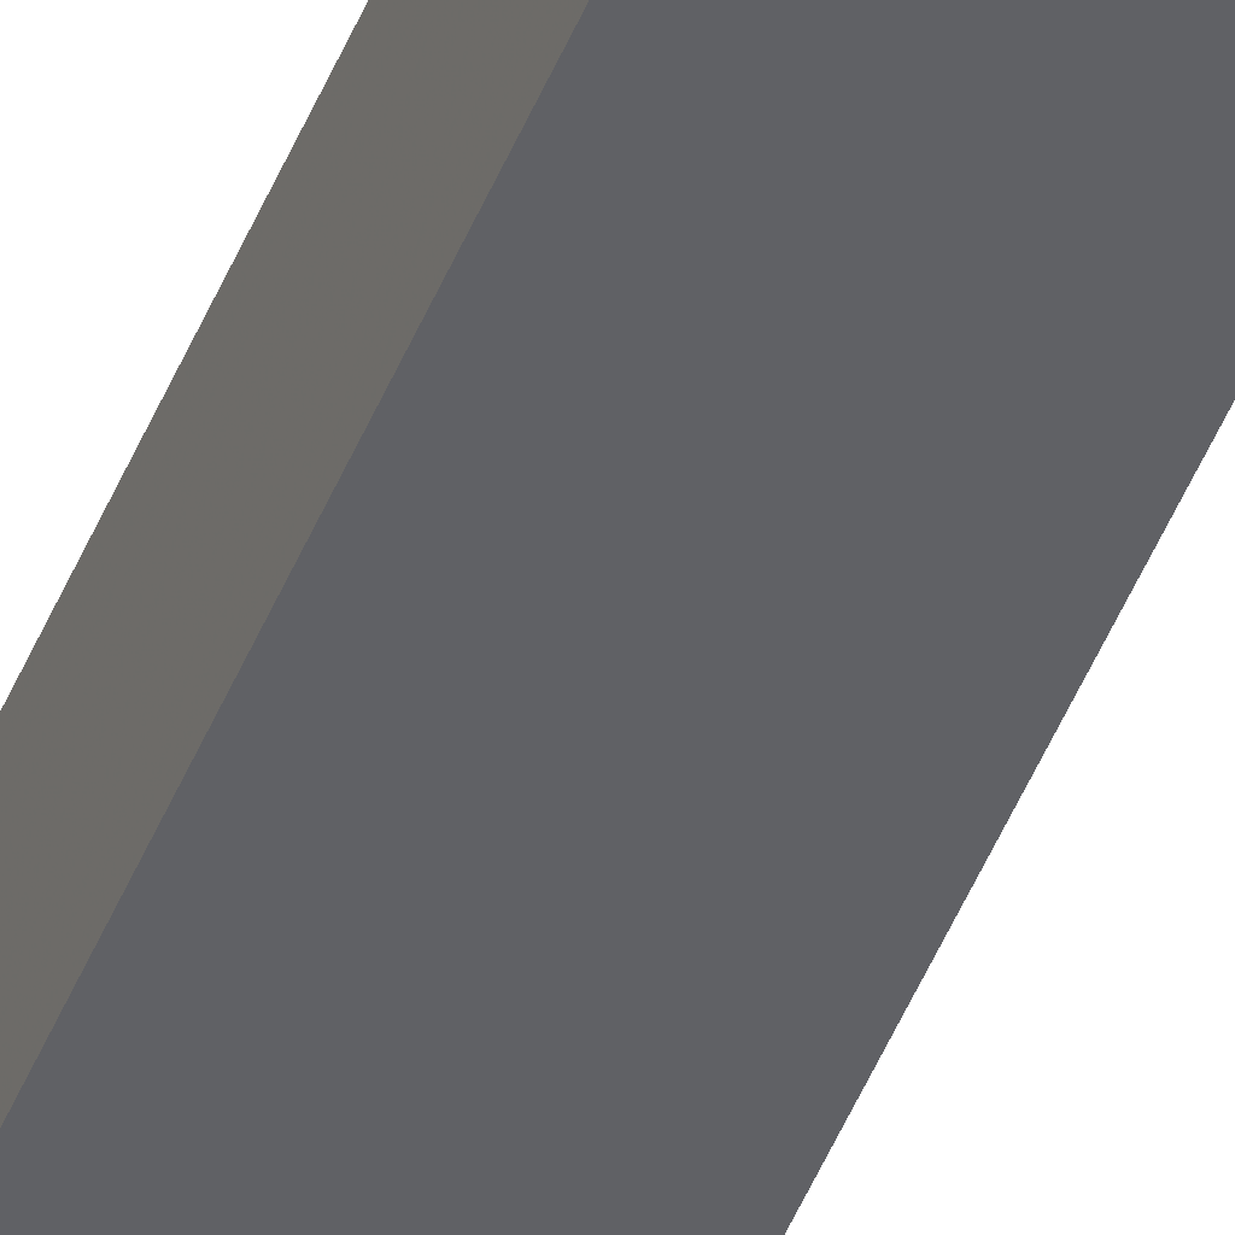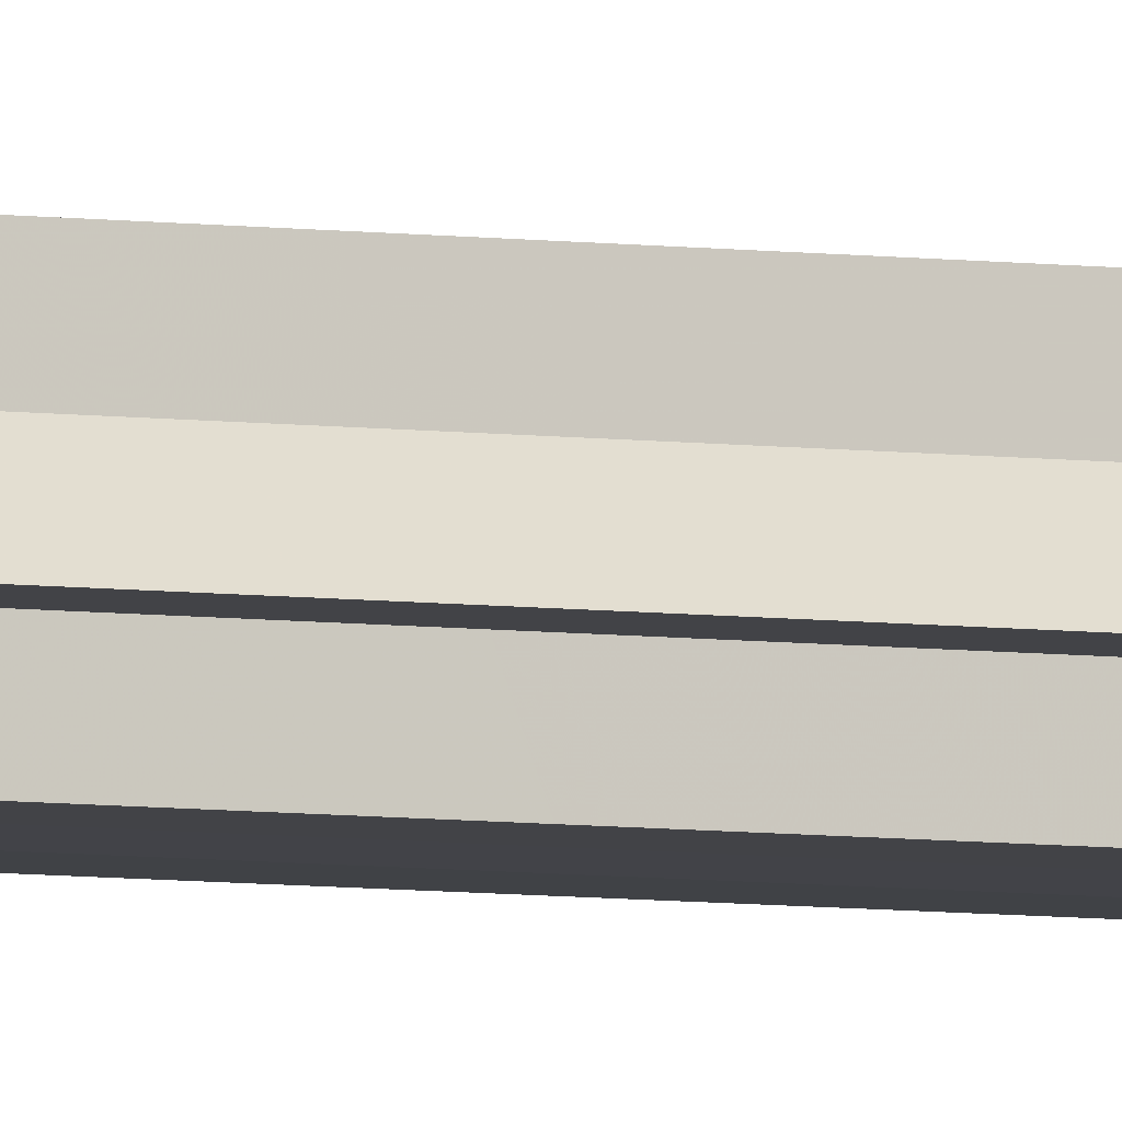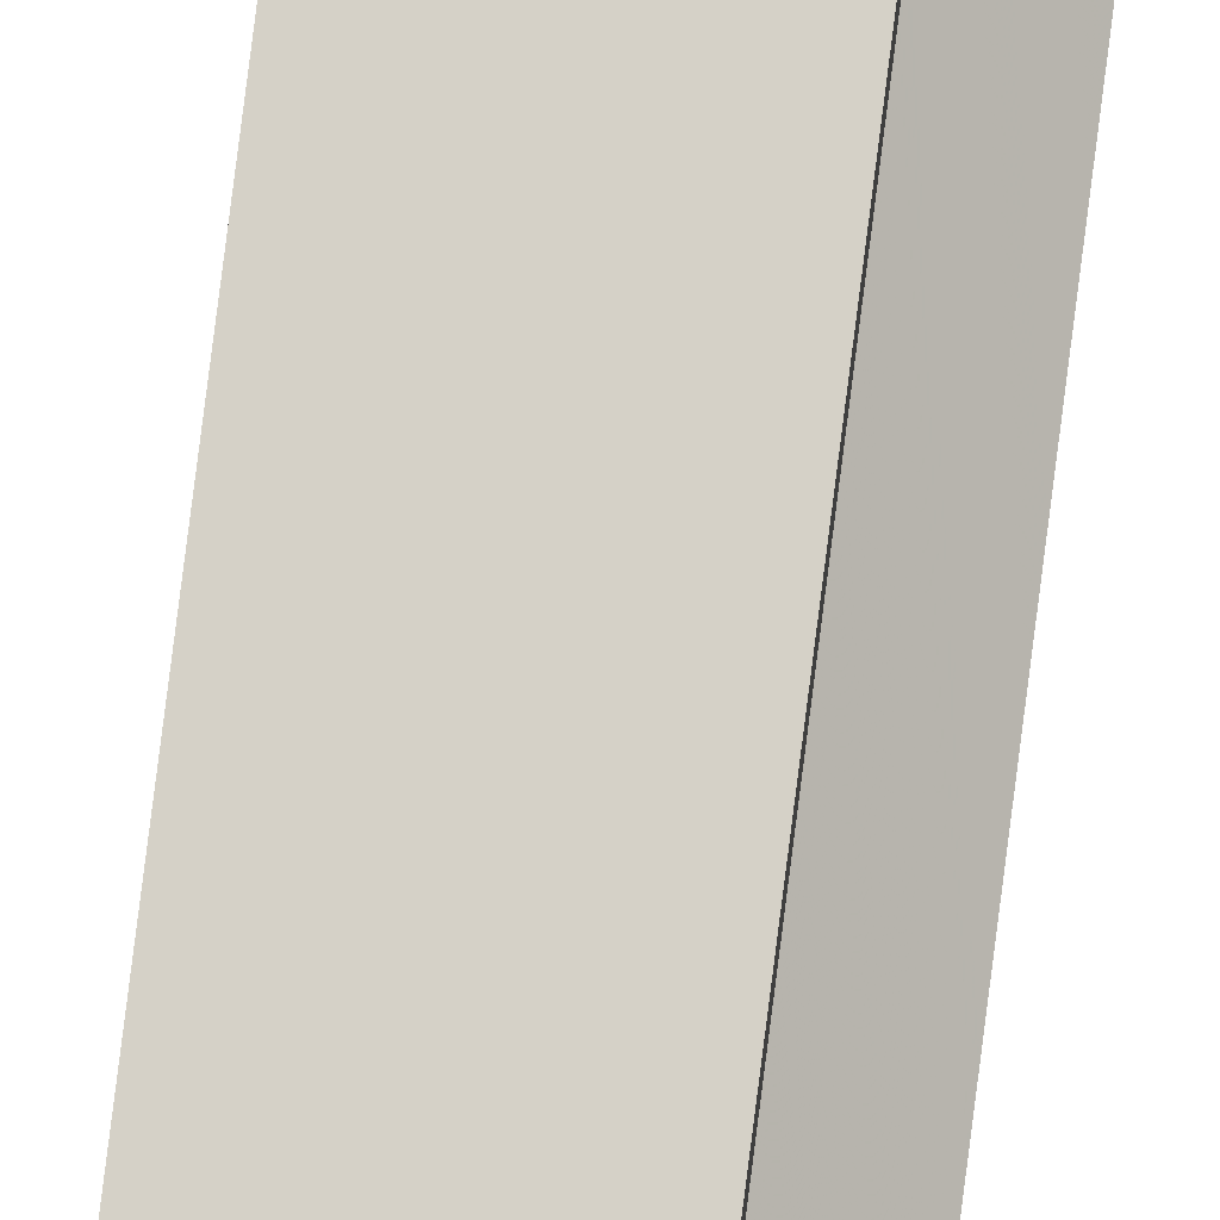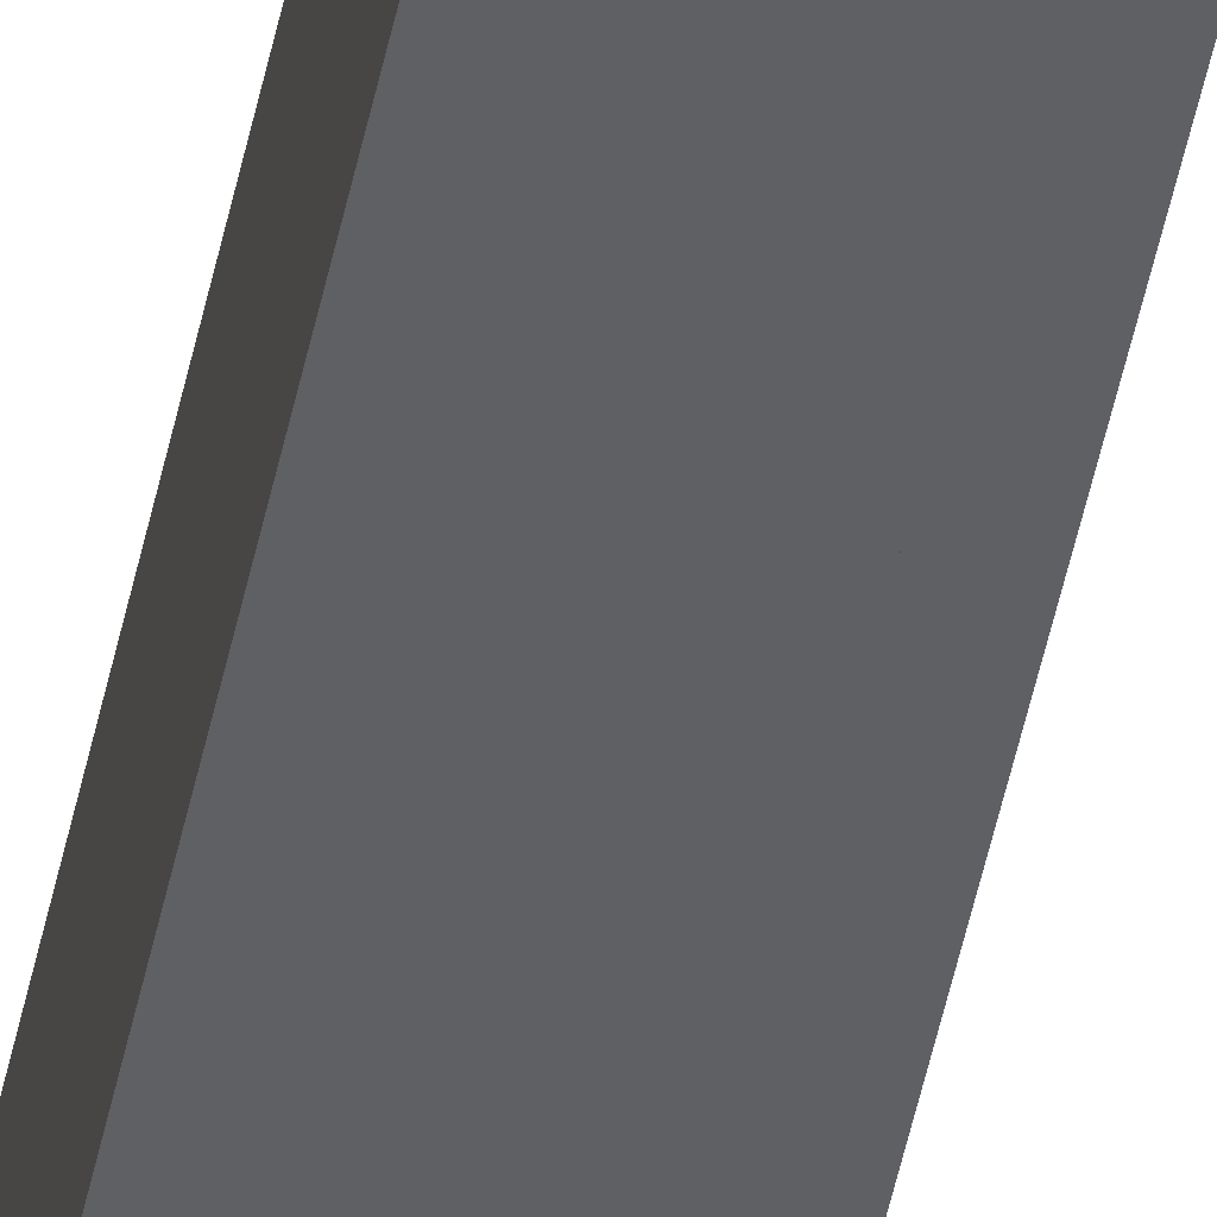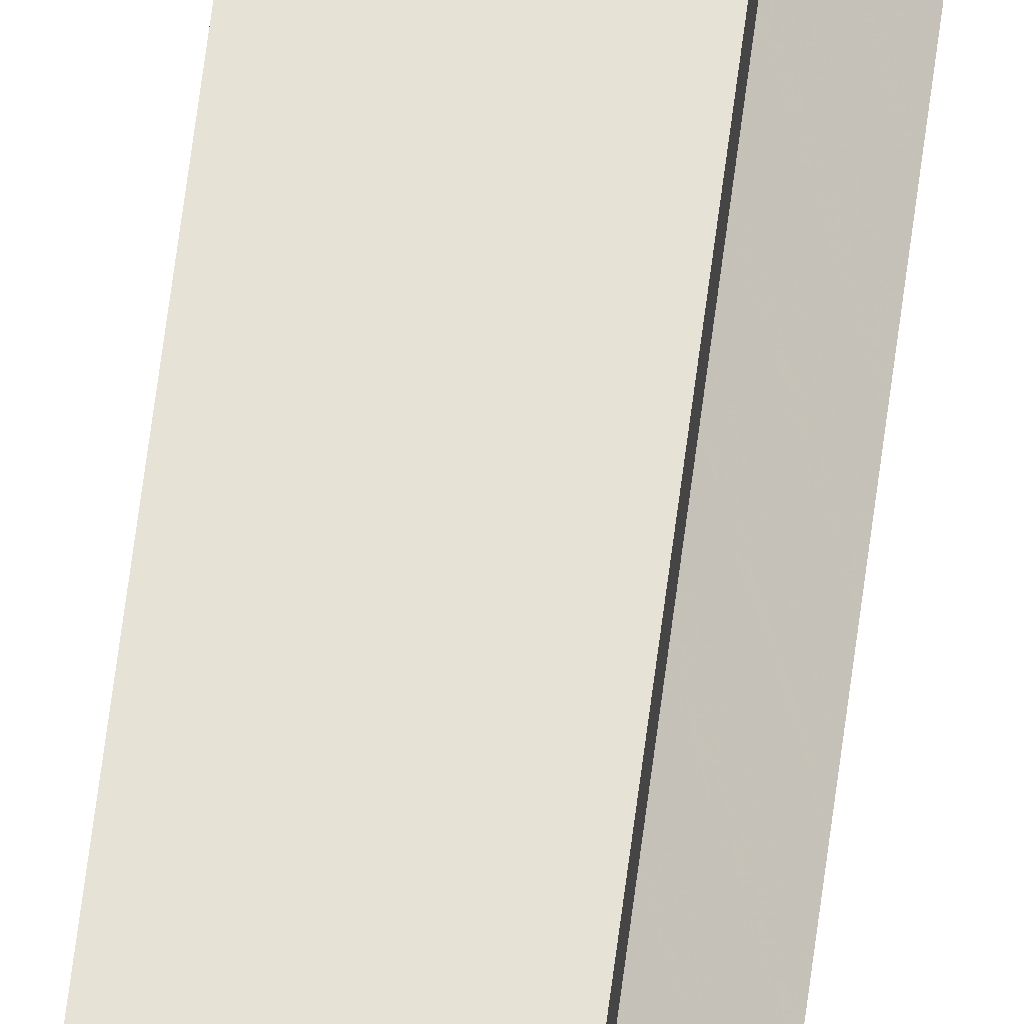
<metadata>
{"format":"obj","ext":"obj","renderer":"f3d","projection":"perspective","resolution":1024,"background":"white","views":[{"elev":-48.1,"azim":-21.5,"up":"+Y"},{"elev":-7.0,"azim":70.0,"up":"+Y"},{"elev":79.2,"azim":7.2,"up":"+Y"},{"elev":-44.4,"azim":-10.7,"up":"+Y"},{"elev":63.6,"azim":7.2,"up":"+Y"}]}
</metadata>
<code>
o 3148
v 2159 1885 17
v 2159 1885 17
v 2159 1885 18.07
v 2159 1885 17
v 2159 1885 18.07
v 2159 1885 17
v 2159 1885 18.07
v 2159 1885 17
v 2159 1885 18.07
v 2159 1885 17
v 2159 1885 18.07
v 2159 1885 17
v 2159 1885 18.07
v 2159 1885 17
v 2159 1885 17
v 2159 1885 17
v 2159 1885 18.07
v 2159 1885 18.07
v 2159 1885 17
v 2159 1885 17
v 2159 1885 17
v 2159 1885 17
v 2159 1885 18.07
v 2159 1885 18.07
v 2159 1885 17
v 2159 1885 18.07
v 2159 1885 17
v 2159 1885 17
v 2159 1885 18.07
v 2159 1885 17
v 2159 1885 17
v 2159 1885 17
v 2159 1885 17
v 2159 1885 18.07
v 2159 1885 17
v 2159 1885 18.07
v 2159 1885 17
v 2159 1885 18.07
v 2159 1885 18.07
v 2159 1885 17
v 2159 1885 18.07
v 2159 1885 17
v 2159 1885 17
v 2159 1885 18.07
v 2159 1885 17
v 2159 1885 17
v 2159 1885 17
v 2159 1885 17
v 2159 1885 18.07
v 2159 1885 18.07
v 2159 1885 17
v 2159 1885 17
v 2159 1885 18.07
v 2159 1885 17
v 2159 1885 17
v 2159 1885 18.07
v 2159 1885 17
v 2159 1885 18.07
v 2159 1885 17
v 2159 1885 17
v 2159 1885 17
v 2159 1885 18.07
v 2159 1885 17
v 2159 1885 17
v 2159 1885 18.07
v 2159 1885 18.07
v 2159 1885 18.07
v 2159 1885 18.07
v 2159 1885 18.07
v 2159 1885 18.07
v 2159 1885 18.07
v 2159 1885 18.07
v 2159 1885 18.07
v 2159 1885 18.07
v 2159 1885 18.07
v 2159 1885 18.07
v 2159 1885 18.07
v 2159 1885 18.07
v 2159 1885 18.07
v 2159 1885 18.07
f 1 2 3
f 4 1 5
f 6 4 7
f 7 8 9
f 9 10 11
f 11 12 13
f 14 12 15
f 14 16 12
f 17 16 18
f 19 20 17
f 14 15 21
f 14 21 22
f 23 22 24
f 14 22 25
f 26 27 23
f 14 25 28
f 29 30 26
f 31 32 29
f 32 33 34
f 33 35 36
f 14 28 37
f 38 37 39
f 14 37 40
f 41 42 38
f 14 40 43
f 44 45 41
f 14 43 46
f 14 46 47
f 14 47 48
f 49 46 50
f 51 52 44
f 53 54 49
f 52 55 56
f 55 57 58
f 59 60 53
f 60 61 62
f 63 64 65
f 66 48 67
f 68 67 69
f 68 69 70
f 68 70 71
f 68 71 72
f 68 72 73
f 68 73 74
f 68 74 75
f 68 75 76
f 68 76 77
f 68 77 78
f 68 78 79
f 68 79 80

</code>
